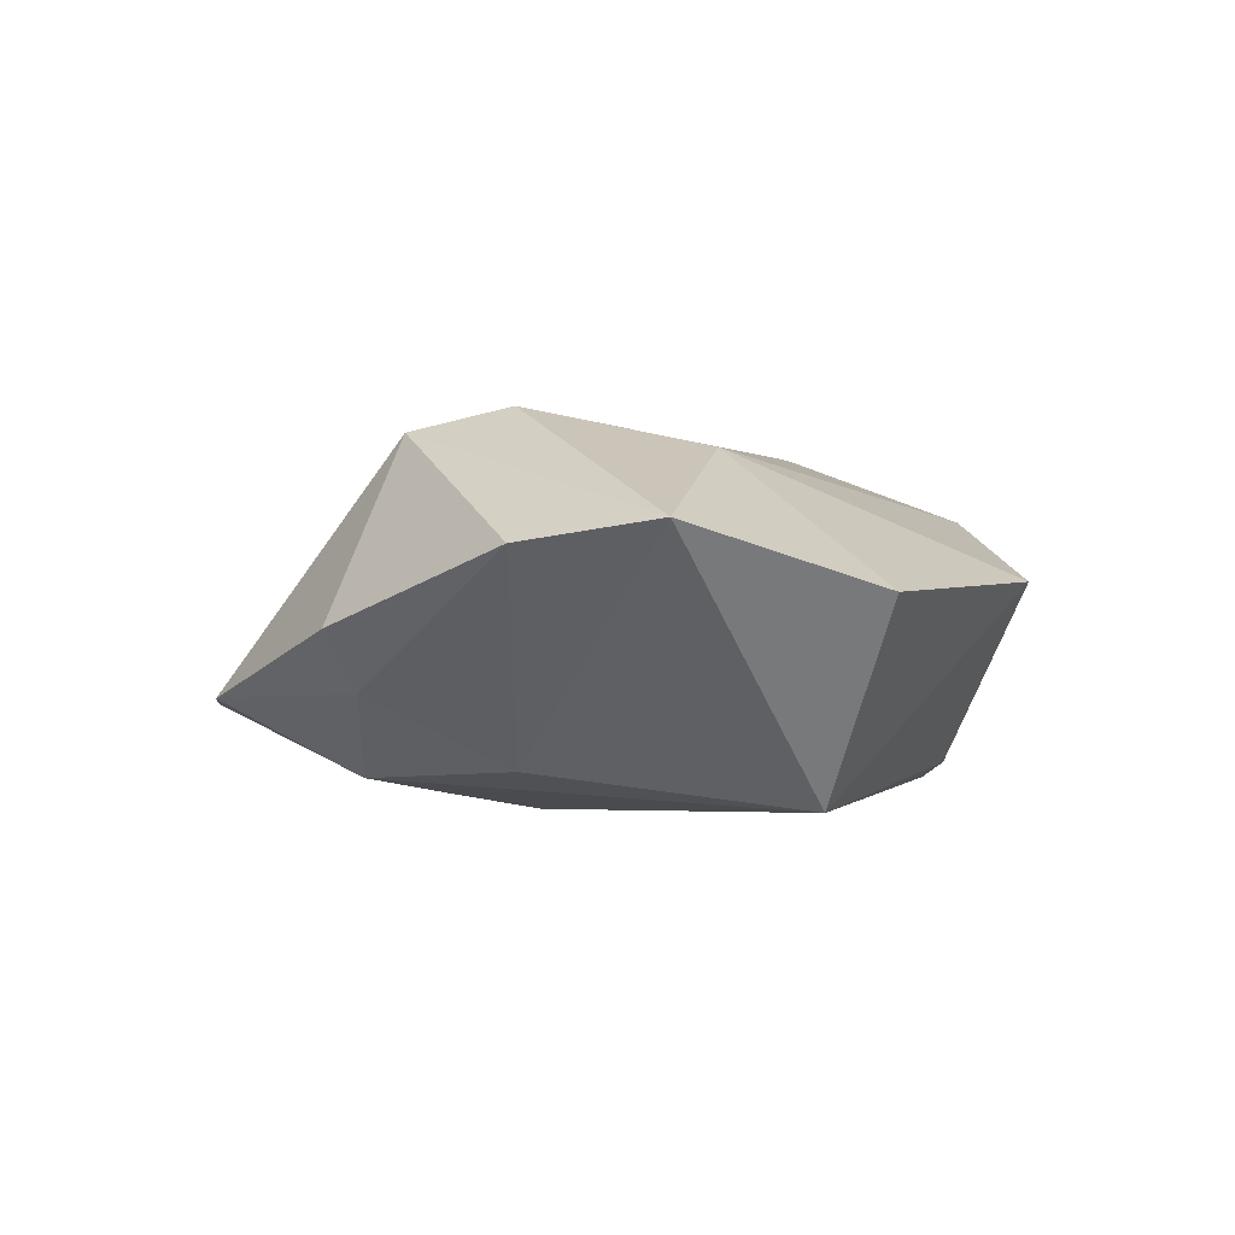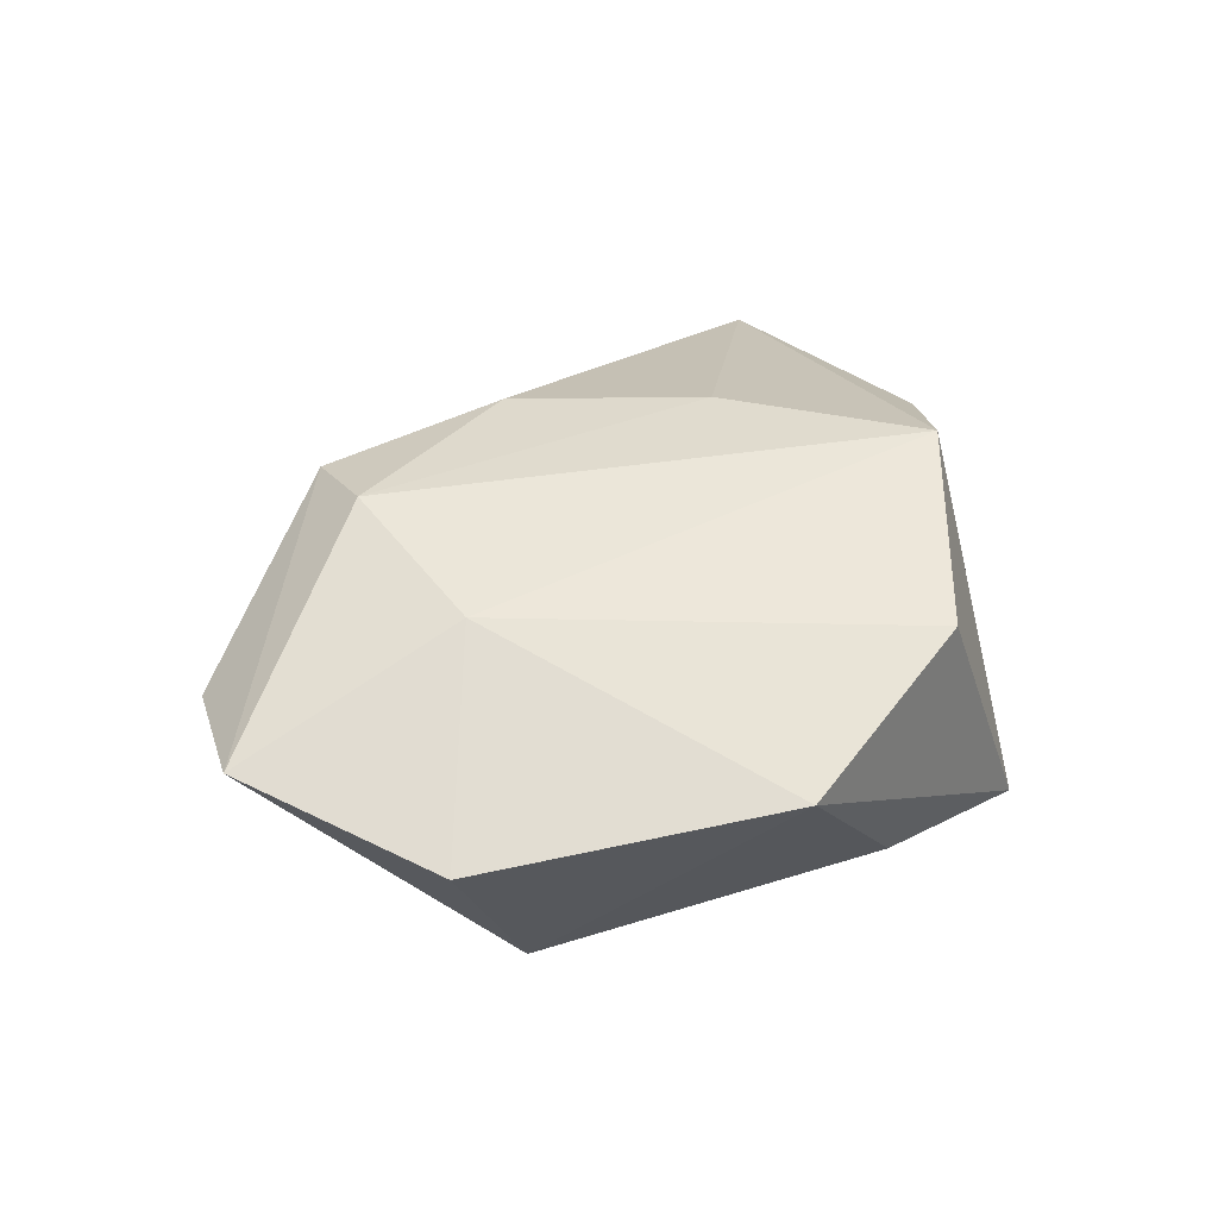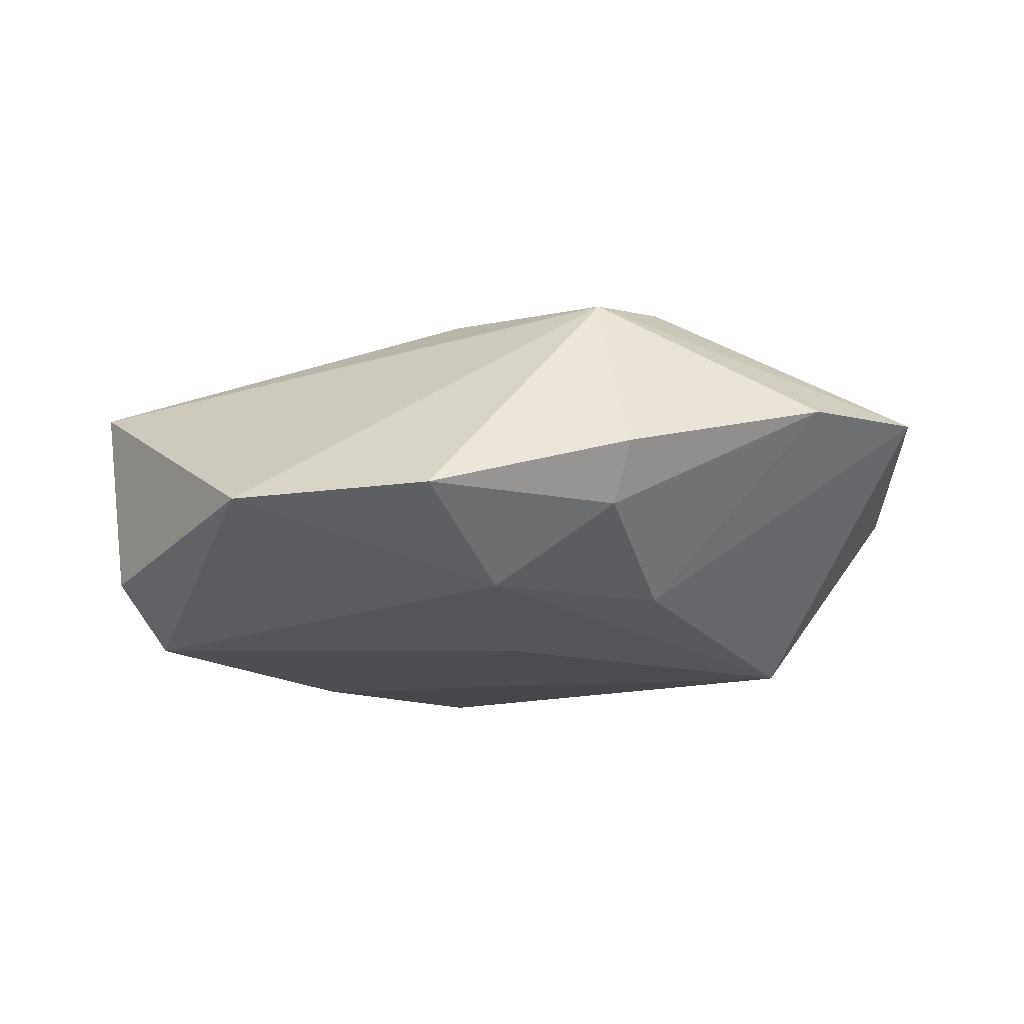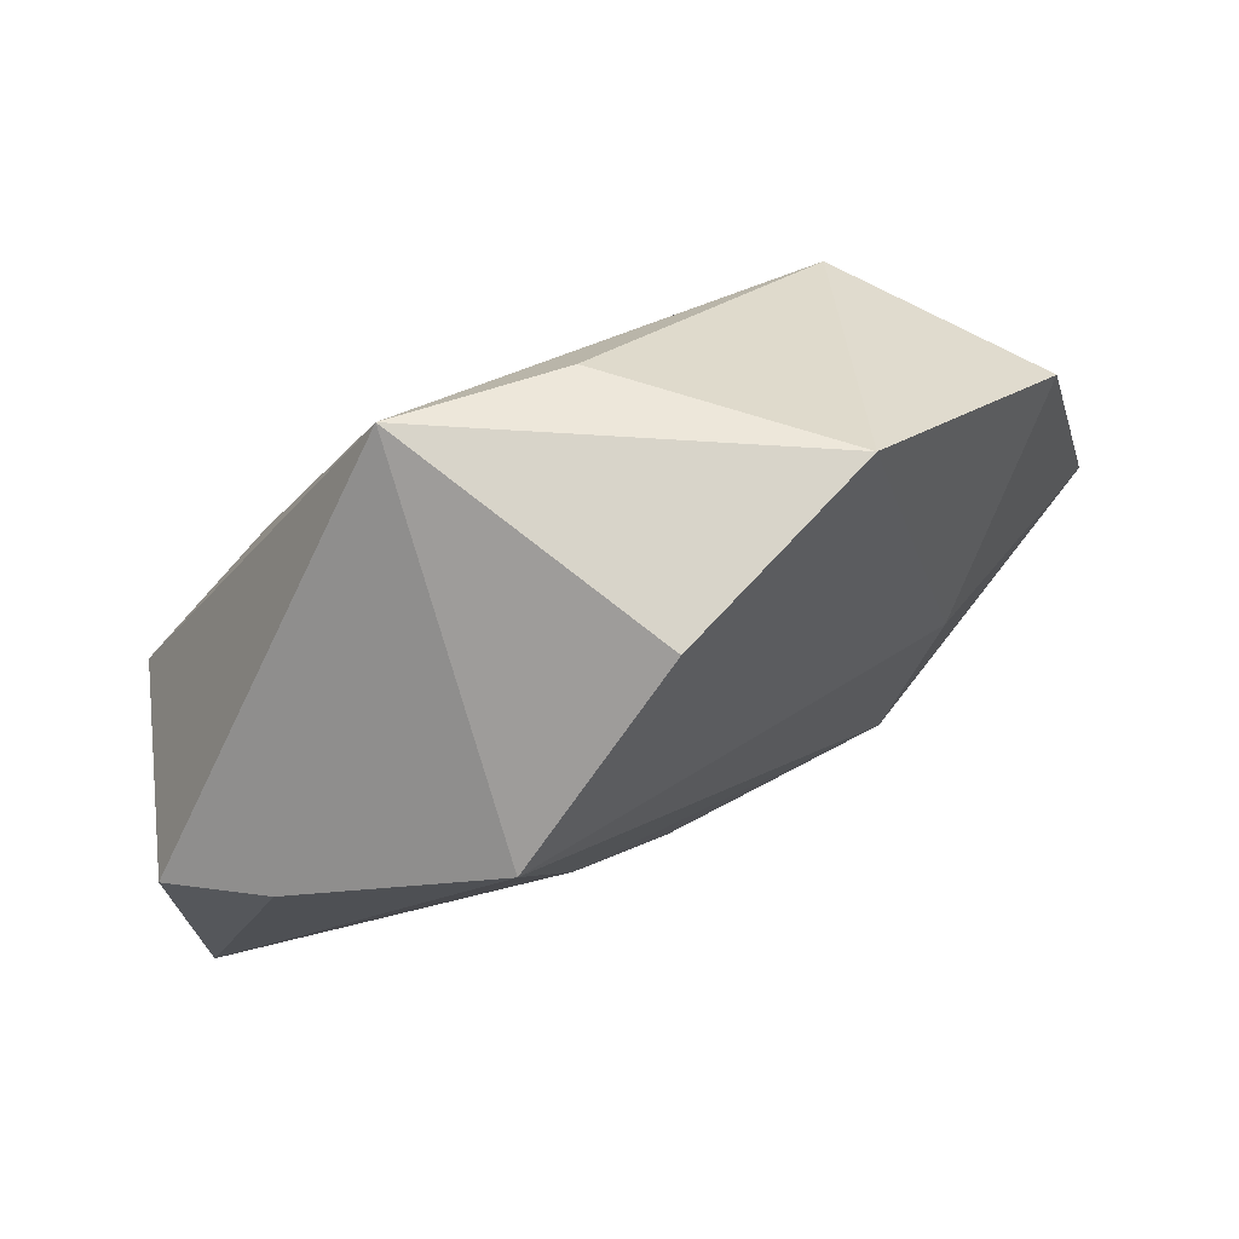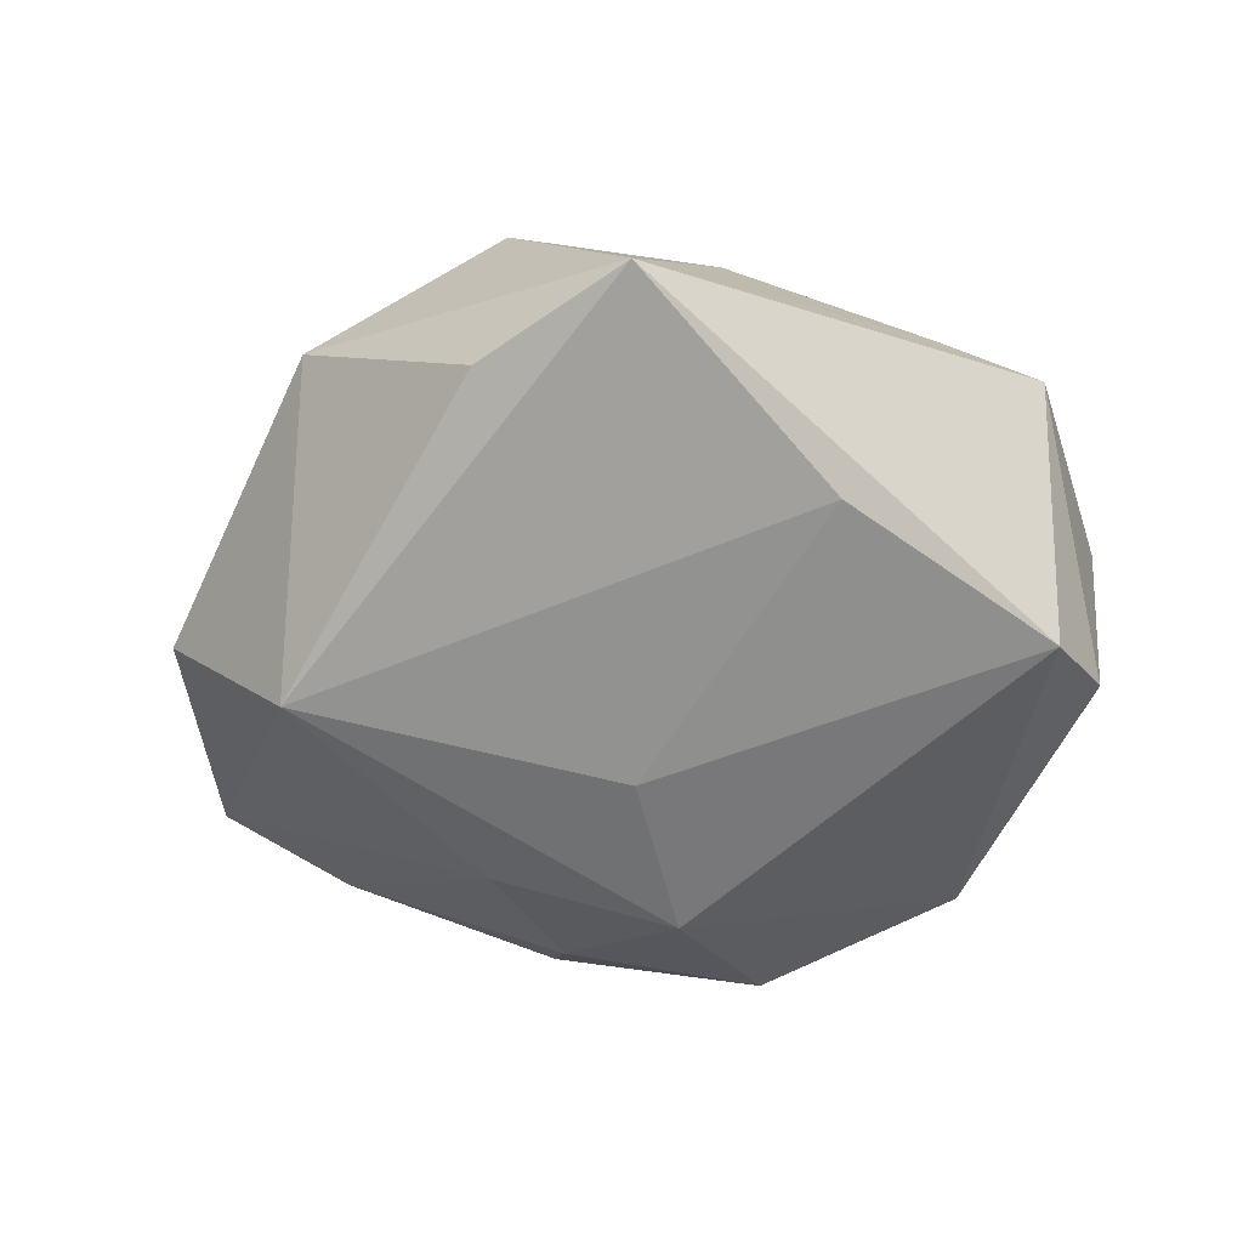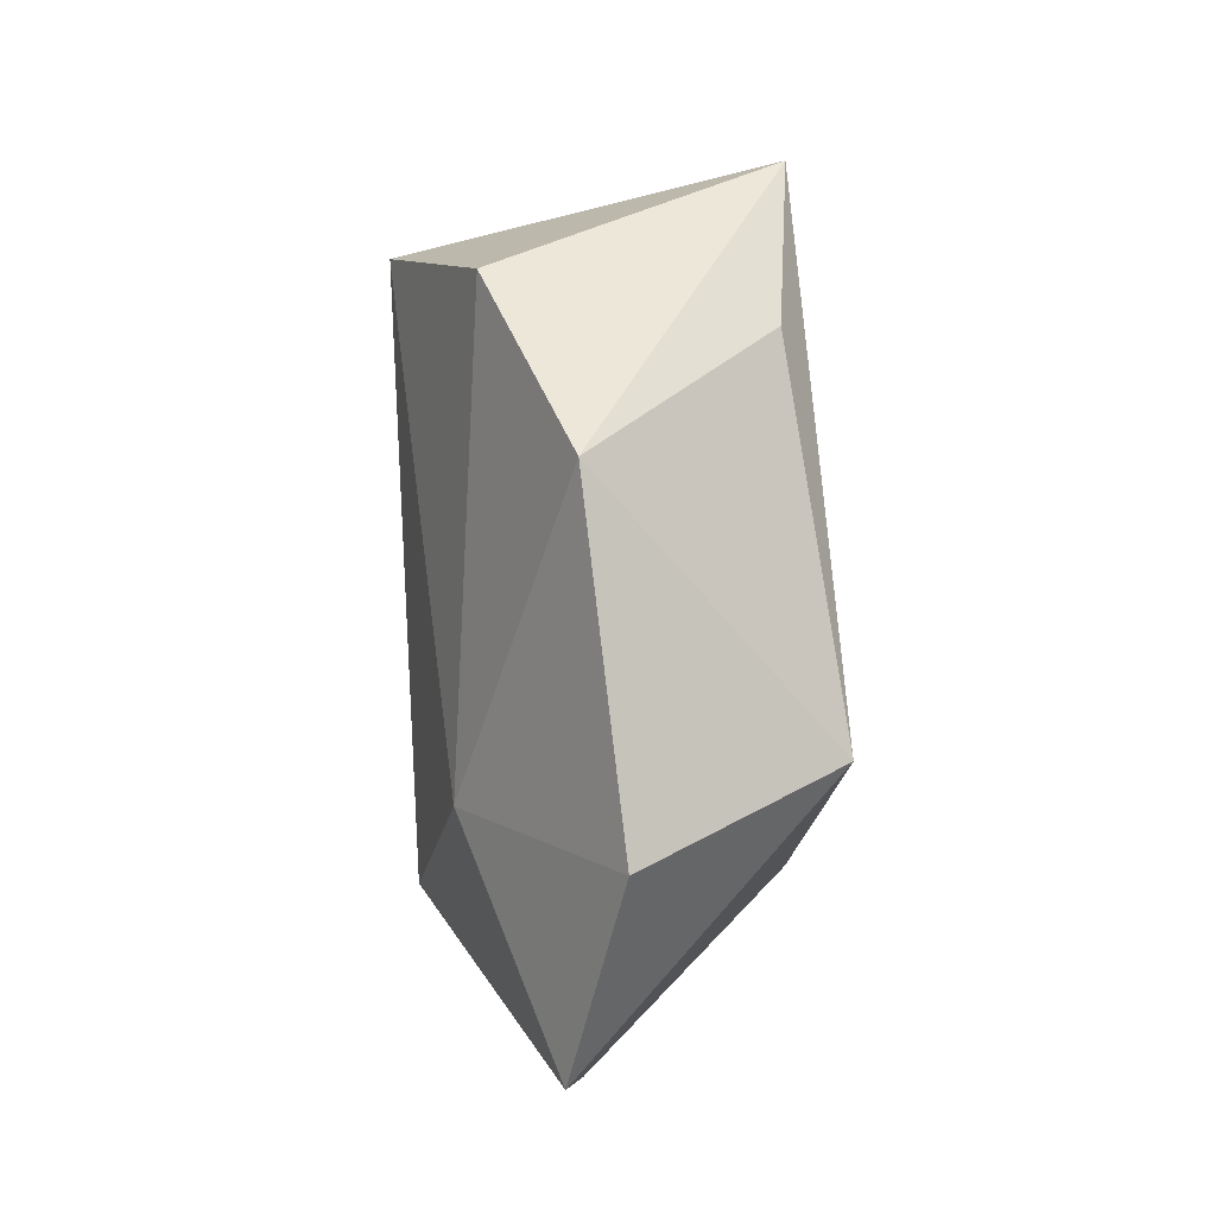
<metadata>
{"format":"obj","ext":"obj","renderer":"f3d","projection":"perspective","resolution":1024,"background":"white","views":[{"elev":-4.3,"azim":71.5,"up":"+Z"},{"elev":32.8,"azim":121.8,"up":"+Z"},{"elev":-16.9,"azim":8.6,"up":"+Z"},{"elev":79.5,"azim":-26.5,"up":"+Y"},{"elev":-65.5,"azim":-162.8,"up":"+Z"},{"elev":41.6,"azim":88.7,"up":"+Y"}]}
</metadata>
<code>
v -0.0108 0.04018 -0.01521
v -0.04594 -0.01313 0.01145
v -0.0362 0.01457 0.01222
v 0.0002717 -0.04243 -0.007827
v 0.03009 -0.0001602 0.01531
v 0.04816 0.009993 0.0003801
v 0.02509 0.03503 0.00396
v 0.01692 -0.0273 0.01725
v -0.04207 -0.01674 -0.01083
v -0.02295 0.01311 -0.01814
v -0.01658 0.02618 0.0213
v -0.04519 0.009585 0.005843
v 0.01894 -0.03227 -0.008036
v -0.03896 -0.008261 -0.017
v -0.001166 -0.01671 0.01991
v 0.02193 -0.01736 -0.0153
v 0.002795 0.03823 0.0124
v 0.02129 -0.03616 -0.00213
v 0.00418 -0.009771 -0.0188
v 0.04141 -0.02415 0.004238
v 0.0228 -0.01802 0.01943
v 0.006474 0.0344 -0.01382
v 0.03423 0.008757 -0.01915
v 0.05183 -0.01277 0.005811
v 0.00525 -0.02837 -0.01574
v -0.02234 -0.03836 -0.007452
v -0.009019 -0.03793 -0.003708
v -0.0116 0.002539 0.02081
f 1 14 12
f 1 11 17
f 17 7 1
f 20 16 24
f 23 24 16
f 3 2 11
f 3 12 2
f 3 11 1
f 1 12 3
f 7 17 5
f 21 24 5
f 11 21 5
f 5 17 11
f 1 7 22
f 22 23 1
f 7 23 22
f 6 23 7
f 24 23 6
f 7 5 6
f 6 5 24
f 10 19 14
f 10 23 19
f 10 14 1
f 1 23 10
f 13 16 20
f 20 24 8
f 8 24 21
f 21 15 8
f 8 15 2
f 26 8 2
f 14 19 25
f 25 26 14
f 4 26 25
f 25 23 16
f 19 23 25
f 16 13 25
f 25 13 4
f 28 21 11
f 28 15 21
f 11 2 28
f 2 15 28
f 18 13 20
f 4 13 18
f 20 8 18
f 18 8 4
f 14 26 9
f 9 26 2
f 9 12 14
f 2 12 9
f 4 8 27
f 27 26 4
f 8 26 27

</code>
